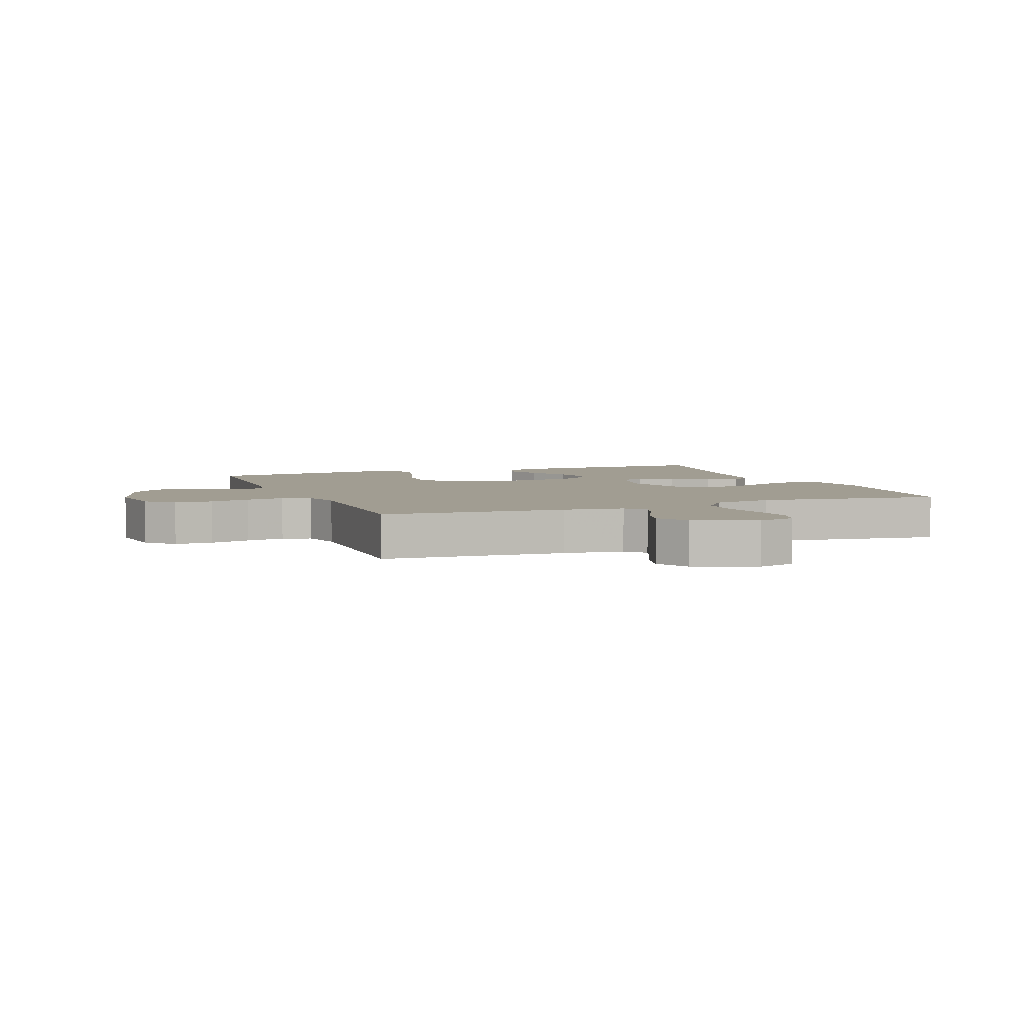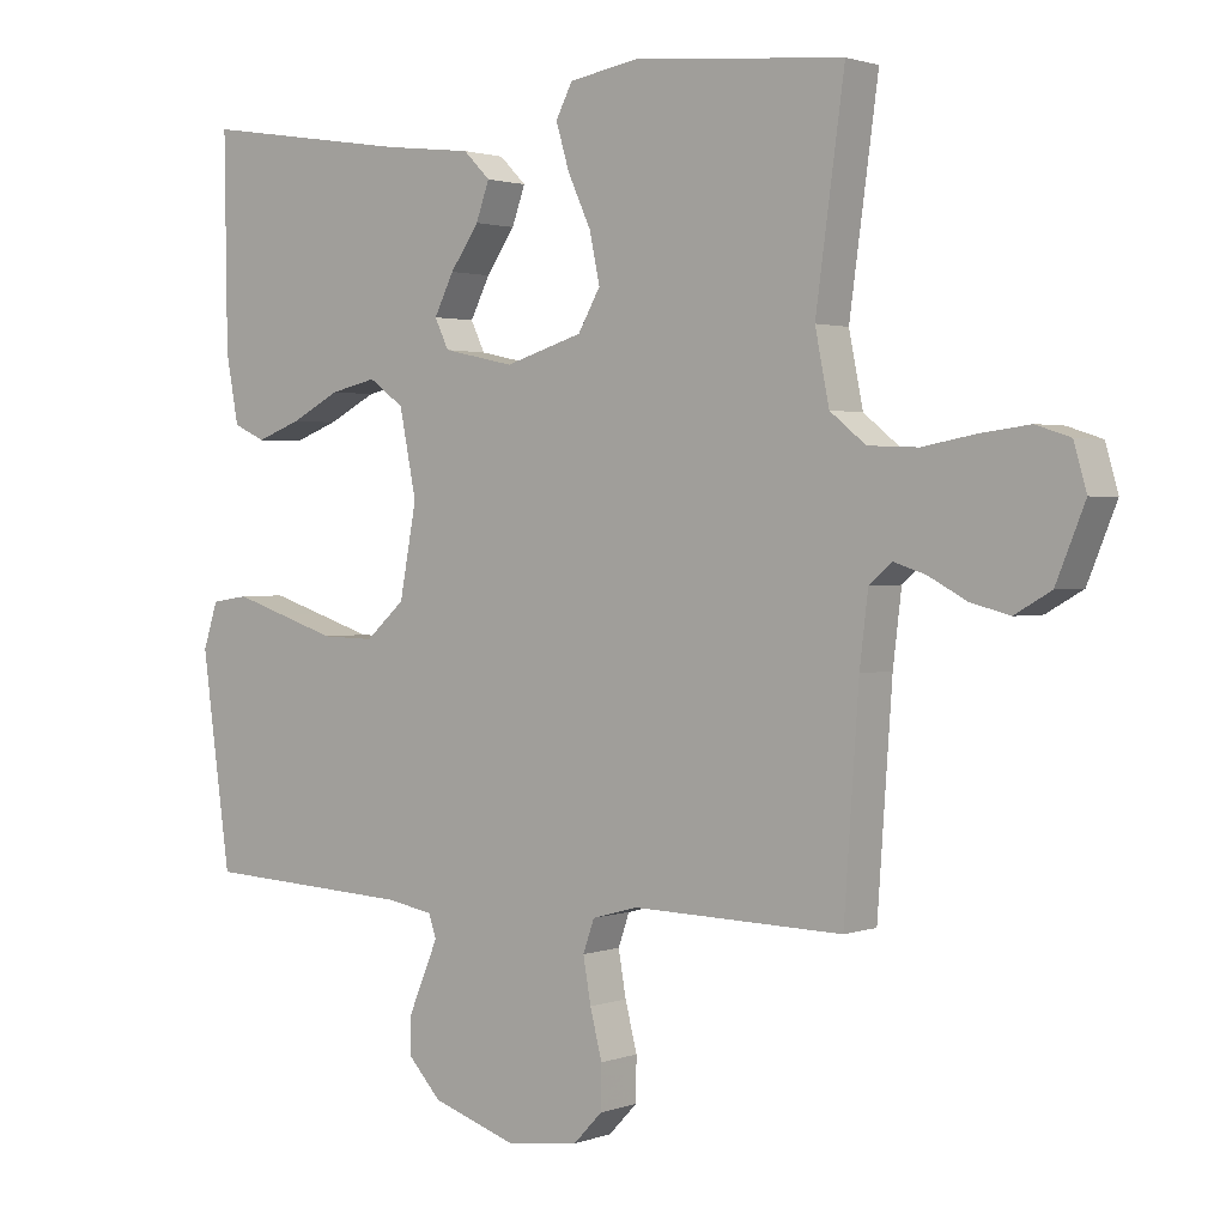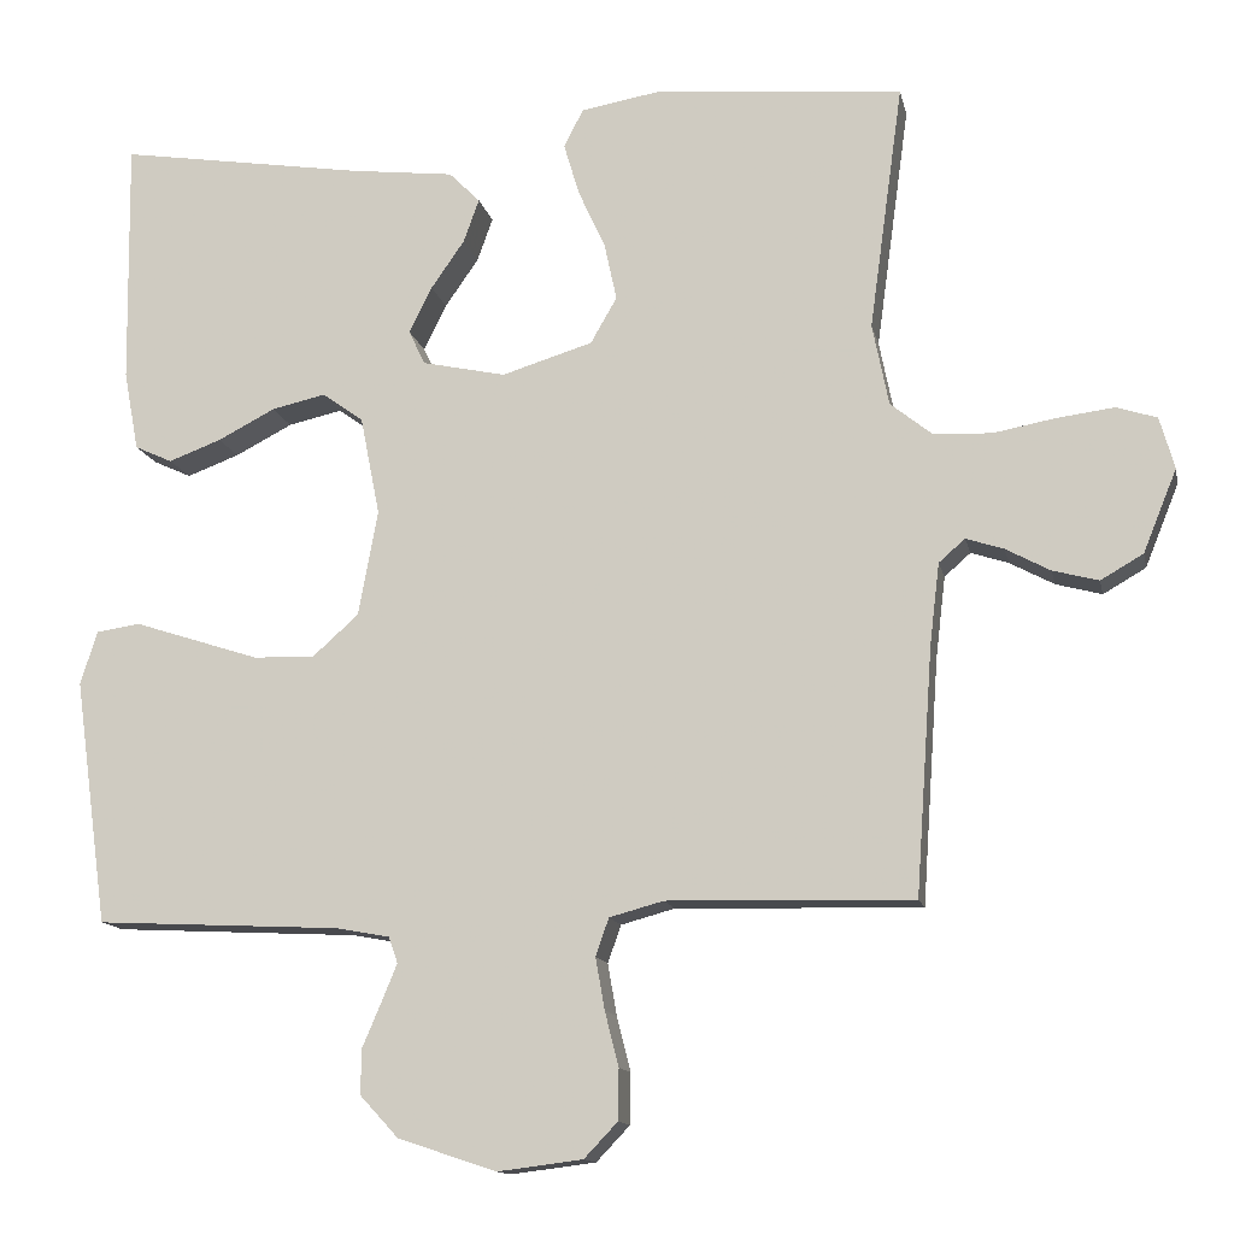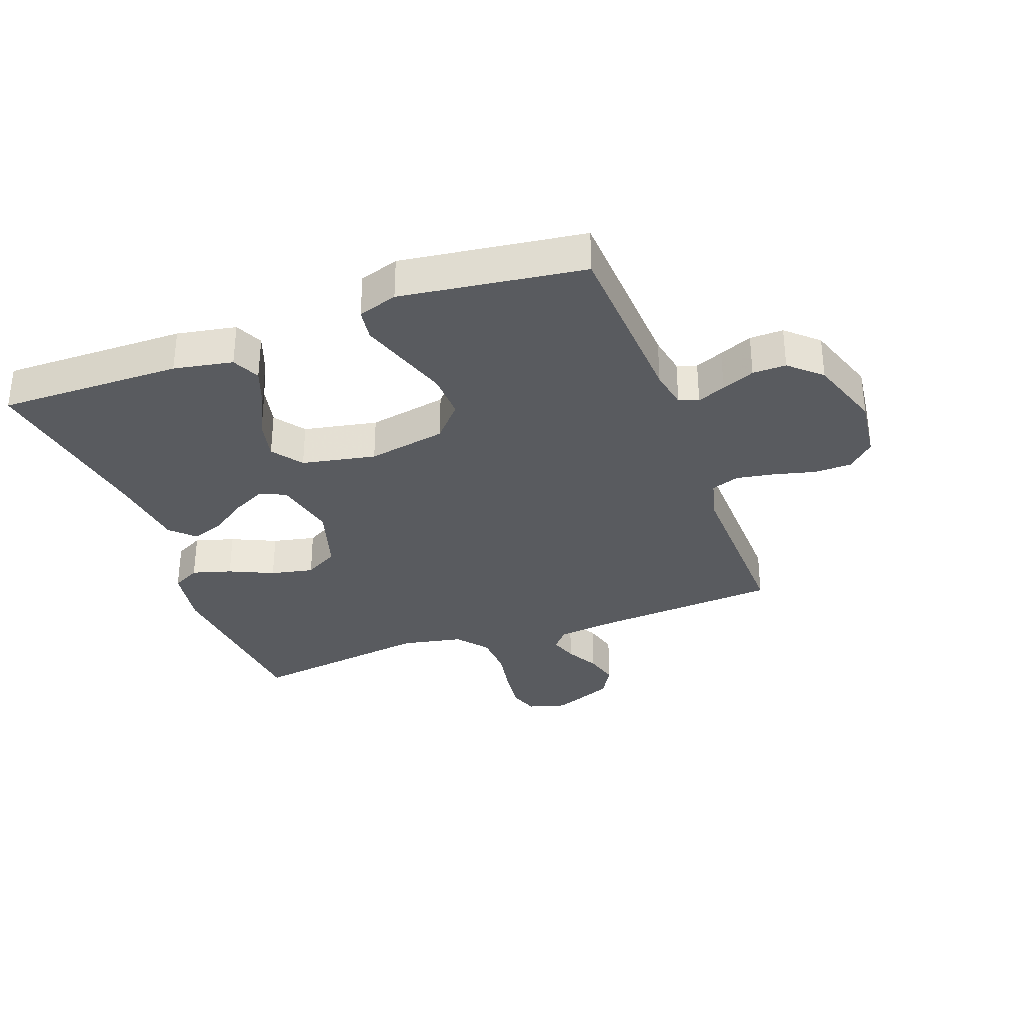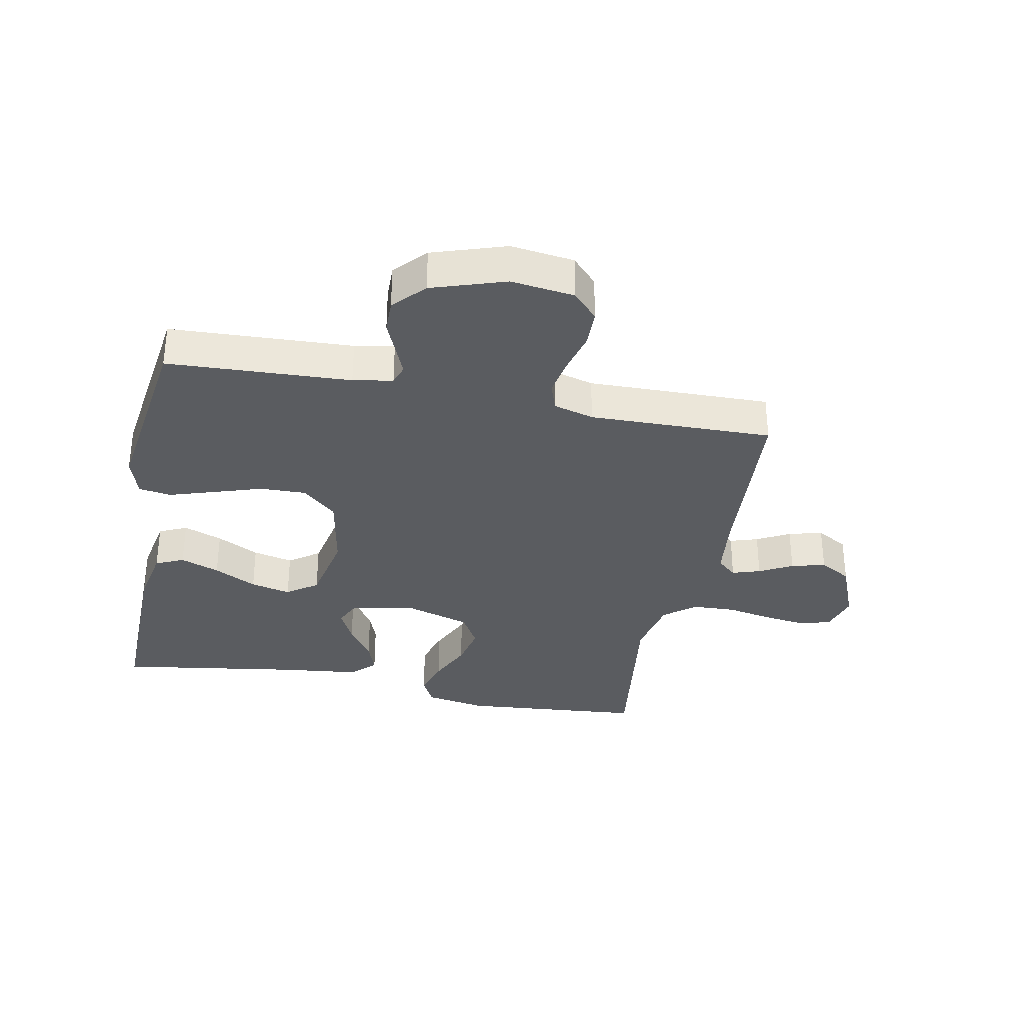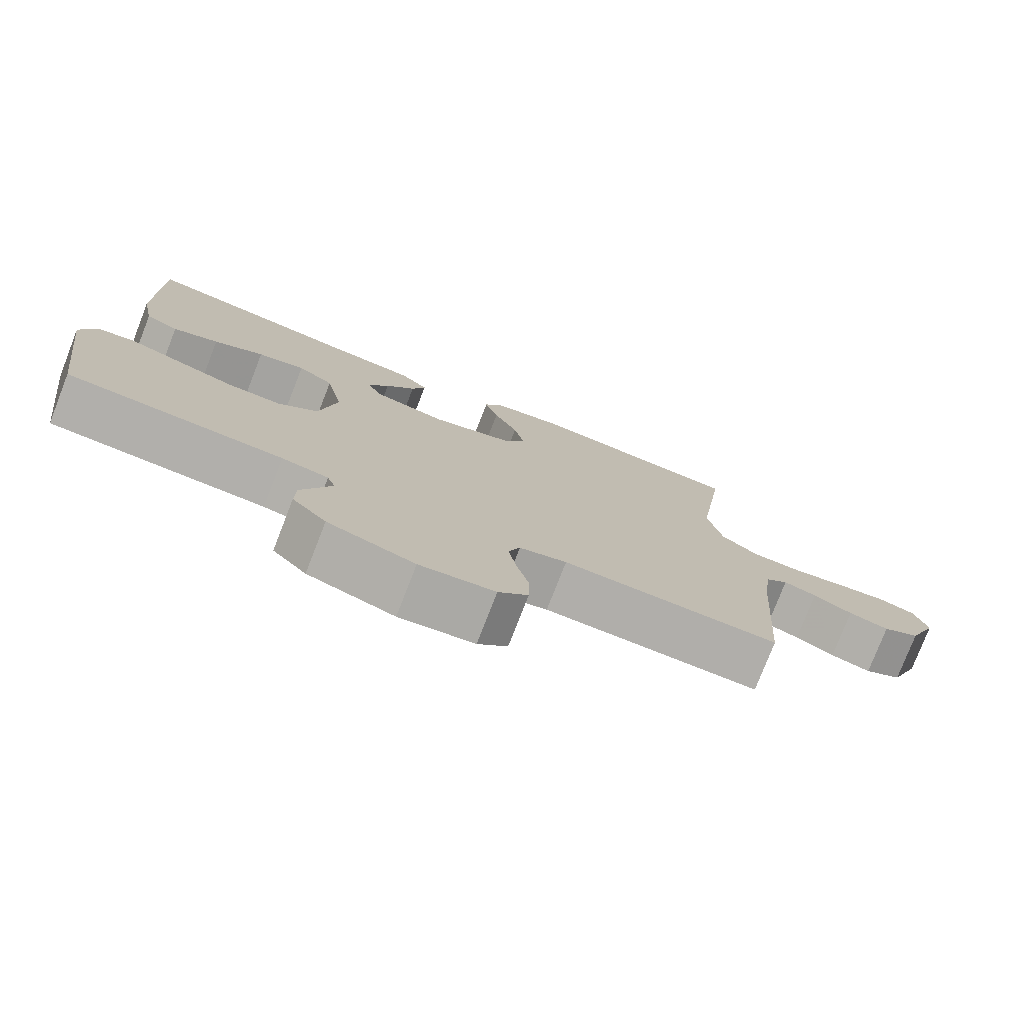
<metadata>
{"format":"obj","ext":"obj","renderer":"f3d","projection":"perspective","resolution":1024,"background":"white","views":[{"elev":4.7,"azim":-111.3,"up":"+Y"},{"elev":1.7,"azim":-141.8,"up":"+Z"},{"elev":-13.1,"azim":-168.2,"up":"+Z"},{"elev":-32.7,"azim":110.3,"up":"+Y"},{"elev":-33.6,"azim":168.7,"up":"+Y"},{"elev":-77.6,"azim":158.7,"up":"+Z"}]}
</metadata>
<code>
v 0.5 0.07 -0.5
v 0.2 0.07 -0.515
v 0.135 0.07 -0.527
v 0.124 0.07 -0.559
v 0.143 0.07 -0.605
v 0.166 0.07 -0.659
v 0.167 0.07 -0.714
v 0.12 0.07 -0.765
v 0 0.07 -0.805
v -0.104 0.07 -0.792
v -0.145 0.07 -0.749
v -0.146 0.07 -0.687
v -0.129 0.07 -0.62
v -0.118 0.07 -0.557
v -0.134 0.07 -0.511
v -0.2 0.07 -0.493
v -0.5 0.07 -0.5
v -0.521 0.07 -0.2
v -0.533 0.07 -0.1
v -0.565 0.07 -0.072
v -0.611 0.07 -0.087
v -0.665 0.07 -0.116
v -0.721 0.07 -0.131
v -0.773 0.07 -0.101
v -0.814 0.07 0
v -0.796 0.07 0.063
v -0.747 0.07 0.079
v -0.677 0.07 0.07
v -0.601 0.07 0.056
v -0.53 0.07 0.059
v -0.479 0.07 0.1
v -0.459 0.07 0.2
v -0.5 0.07 0.5
v -0.2 0.07 0.527
v -0.1 0.07 0.51
v -0.076 0.07 0.464
v -0.095 0.07 0.4
v -0.128 0.07 0.328
v -0.143 0.07 0.258
v -0.111 0.07 0.202
v 0 0.07 0.168
v 0.102 0.07 0.19
v 0.122 0.07 0.232
v 0.094 0.07 0.288
v 0.053 0.07 0.347
v 0.034 0.07 0.4
v 0.072 0.07 0.438
v 0.2 0.07 0.453
v 0.5 0.07 0.5
v 0.496 0.07 0.2
v 0.478 0.07 0.103
v 0.432 0.07 0.082
v 0.368 0.07 0.106
v 0.298 0.07 0.142
v 0.232 0.07 0.157
v 0.182 0.07 0.121
v 0.158 0.07 0
v 0.182 0.07 -0.129
v 0.238 0.07 -0.179
v 0.313 0.07 -0.177
v 0.393 0.07 -0.151
v 0.467 0.07 -0.127
v 0.52 0.07 -0.135
v 0.541 0.07 -0.2
v 0.5 0 -0.5
v 0.2 0 -0.515
v 0.135 0 -0.527
v 0.124 0 -0.559
v 0.143 0 -0.605
v 0.166 0 -0.659
v 0.167 0 -0.714
v 0.12 0 -0.765
v 0 0 -0.805
v -0.104 0 -0.792
v -0.145 0 -0.749
v -0.146 0 -0.687
v -0.129 0 -0.62
v -0.118 0 -0.557
v -0.134 0 -0.511
v -0.2 0 -0.493
v -0.5 0 -0.5
v -0.521 0 -0.2
v -0.533 0 -0.1
v -0.565 0 -0.072
v -0.611 0 -0.087
v -0.665 0 -0.116
v -0.721 0 -0.131
v -0.773 0 -0.101
v -0.814 0 0
v -0.796 0 0.063
v -0.747 0 0.079
v -0.677 0 0.07
v -0.601 0 0.056
v -0.53 0 0.059
v -0.479 0 0.1
v -0.459 0 0.2
v -0.5 0 0.5
v -0.2 0 0.527
v -0.1 0 0.51
v -0.076 0 0.464
v -0.095 0 0.4
v -0.128 0 0.328
v -0.143 0 0.258
v -0.111 0 0.202
v 0 0 0.168
v 0.102 0 0.19
v 0.122 0 0.232
v 0.094 0 0.288
v 0.053 0 0.347
v 0.034 0 0.4
v 0.072 0 0.438
v 0.2 0 0.453
v 0.5 0 0.5
v 0.496 0 0.2
v 0.478 0 0.103
v 0.432 0 0.082
v 0.368 0 0.106
v 0.298 0 0.142
v 0.232 0 0.157
v 0.182 0 0.121
v 0.158 0 0
v 0.182 0 -0.129
v 0.238 0 -0.179
v 0.313 0 -0.177
v 0.393 0 -0.151
v 0.467 0 -0.127
v 0.52 0 -0.135
v 0.541 0 -0.2
f 64 1 2
f 63 64 2
f 62 63 2
f 61 62 2
f 60 61 2
f 59 60 2 3
f 58 59 3 4
f 57 58 4
f 52 53 54
f 51 52 54
f 50 51 54
f 49 50 54
f 48 49 54
f 48 54 55
f 47 48 55
f 46 47 55
f 45 46 55
f 44 45 55
f 43 44 55 56
f 36 37 38
f 35 36 38
f 34 35 38
f 33 34 38
f 32 33 38
f 31 32 38 39
f 30 31 39 40
f 27 28 29
f 26 27 29
f 25 26 29
f 24 25 29
f 23 24 29
f 22 23 29
f 21 22 29
f 20 21 29 30
f 30 40 41
f 20 30 41
f 19 20 41
f 16 17 18
f 19 41 42
f 18 19 42
f 16 18 42
f 15 16 42
f 11 12 13
f 10 11 13
f 9 10 13
f 8 9 13
f 7 8 13
f 6 7 13
f 5 6 13
f 4 5 13 14
f 43 56 57
f 42 43 57
f 15 42 57
f 14 15 57
f 4 14 57
f 66 65 128
f 66 128 127
f 66 127 126
f 66 126 125
f 66 125 124
f 67 66 124 123
f 68 67 123 122
f 68 122 121
f 118 117 116
f 118 116 115
f 118 115 114
f 118 114 113
f 118 113 112
f 119 118 112
f 119 112 111
f 119 111 110
f 119 110 109
f 119 109 108
f 120 119 108 107
f 102 101 100
f 102 100 99
f 102 99 98
f 102 98 97
f 102 97 96
f 103 102 96 95
f 104 103 95 94
f 93 92 91
f 93 91 90
f 93 90 89
f 93 89 88
f 93 88 87
f 93 87 86
f 93 86 85
f 94 93 85 84
f 105 104 94
f 105 94 84
f 105 84 83
f 82 81 80
f 106 105 83
f 106 83 82
f 106 82 80
f 106 80 79
f 77 76 75
f 77 75 74
f 77 74 73
f 77 73 72
f 77 72 71
f 77 71 70
f 77 70 69
f 78 77 69 68
f 121 120 107
f 121 107 106
f 121 106 79
f 121 79 78
f 121 78 68
f 1 65 66 2
f 2 66 67 3
f 3 67 68 4
f 4 68 69 5
f 5 69 70 6
f 6 70 71 7
f 7 71 72 8
f 8 72 73 9
f 9 73 74 10
f 10 74 75 11
f 11 75 76 12
f 12 76 77 13
f 13 77 78 14
f 14 78 79 15
f 15 79 80 16
f 16 80 81 17
f 17 81 82 18
f 18 82 83 19
f 19 83 84 20
f 20 84 85 21
f 21 85 86 22
f 22 86 87 23
f 23 87 88 24
f 24 88 89 25
f 25 89 90 26
f 26 90 91 27
f 27 91 92 28
f 28 92 93 29
f 29 93 94 30
f 30 94 95 31
f 31 95 96 32
f 32 96 97 33
f 33 97 98 34
f 34 98 99 35
f 35 99 100 36
f 36 100 101 37
f 37 101 102 38
f 38 102 103 39
f 39 103 104 40
f 40 104 105 41
f 41 105 106 42
f 42 106 107 43
f 43 107 108 44
f 44 108 109 45
f 45 109 110 46
f 46 110 111 47
f 47 111 112 48
f 48 112 113 49
f 49 113 114 50
f 50 114 115 51
f 51 115 116 52
f 52 116 117 53
f 53 117 118 54
f 54 118 119 55
f 55 119 120 56
f 56 120 121 57
f 57 121 122 58
f 58 122 123 59
f 59 123 124 60
f 60 124 125 61
f 61 125 126 62
f 62 126 127 63
f 63 127 128 64
f 64 128 65 1

</code>
